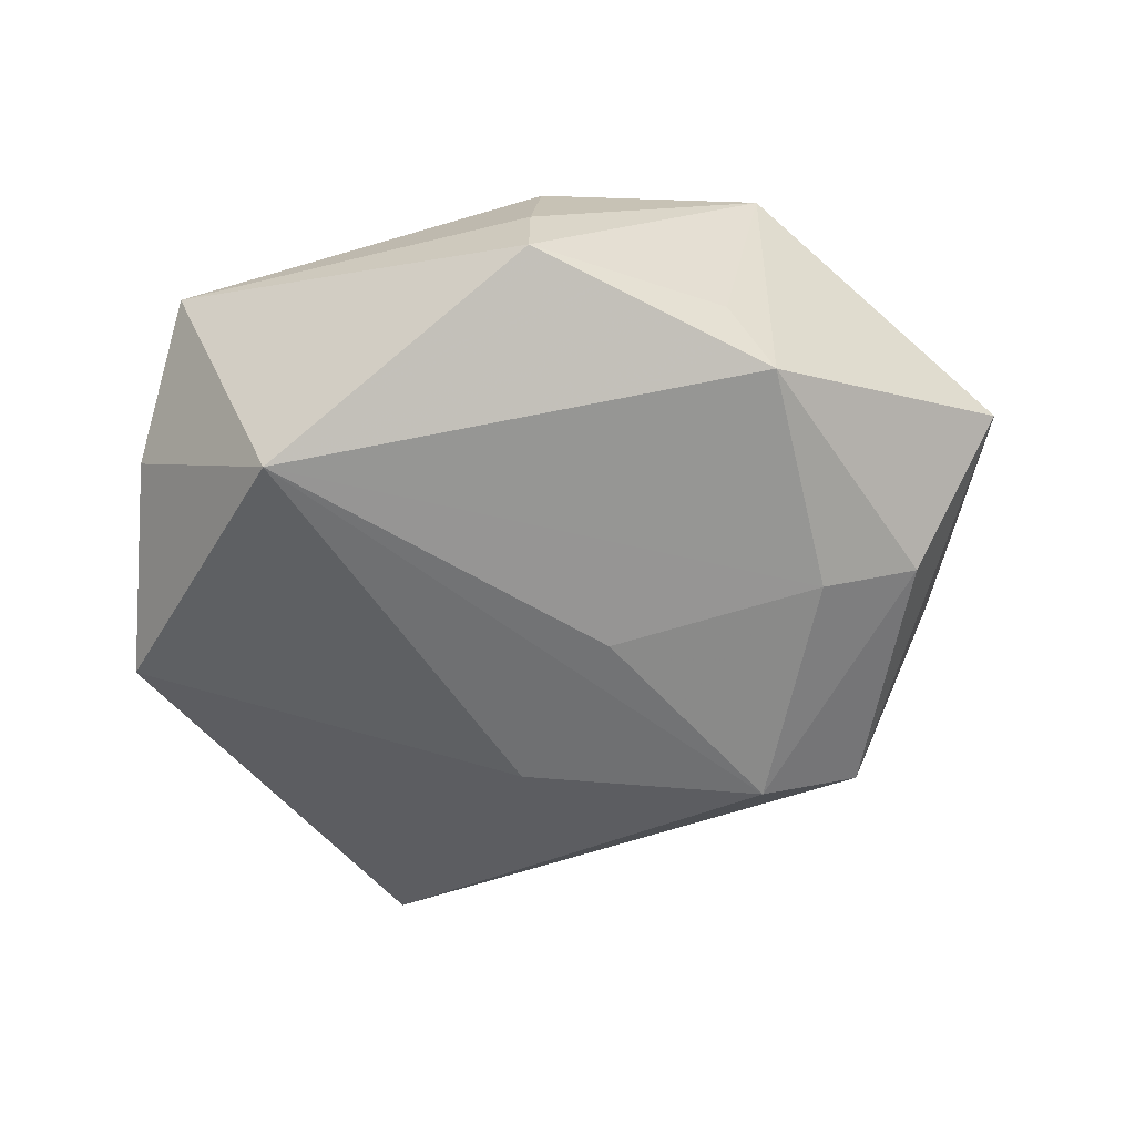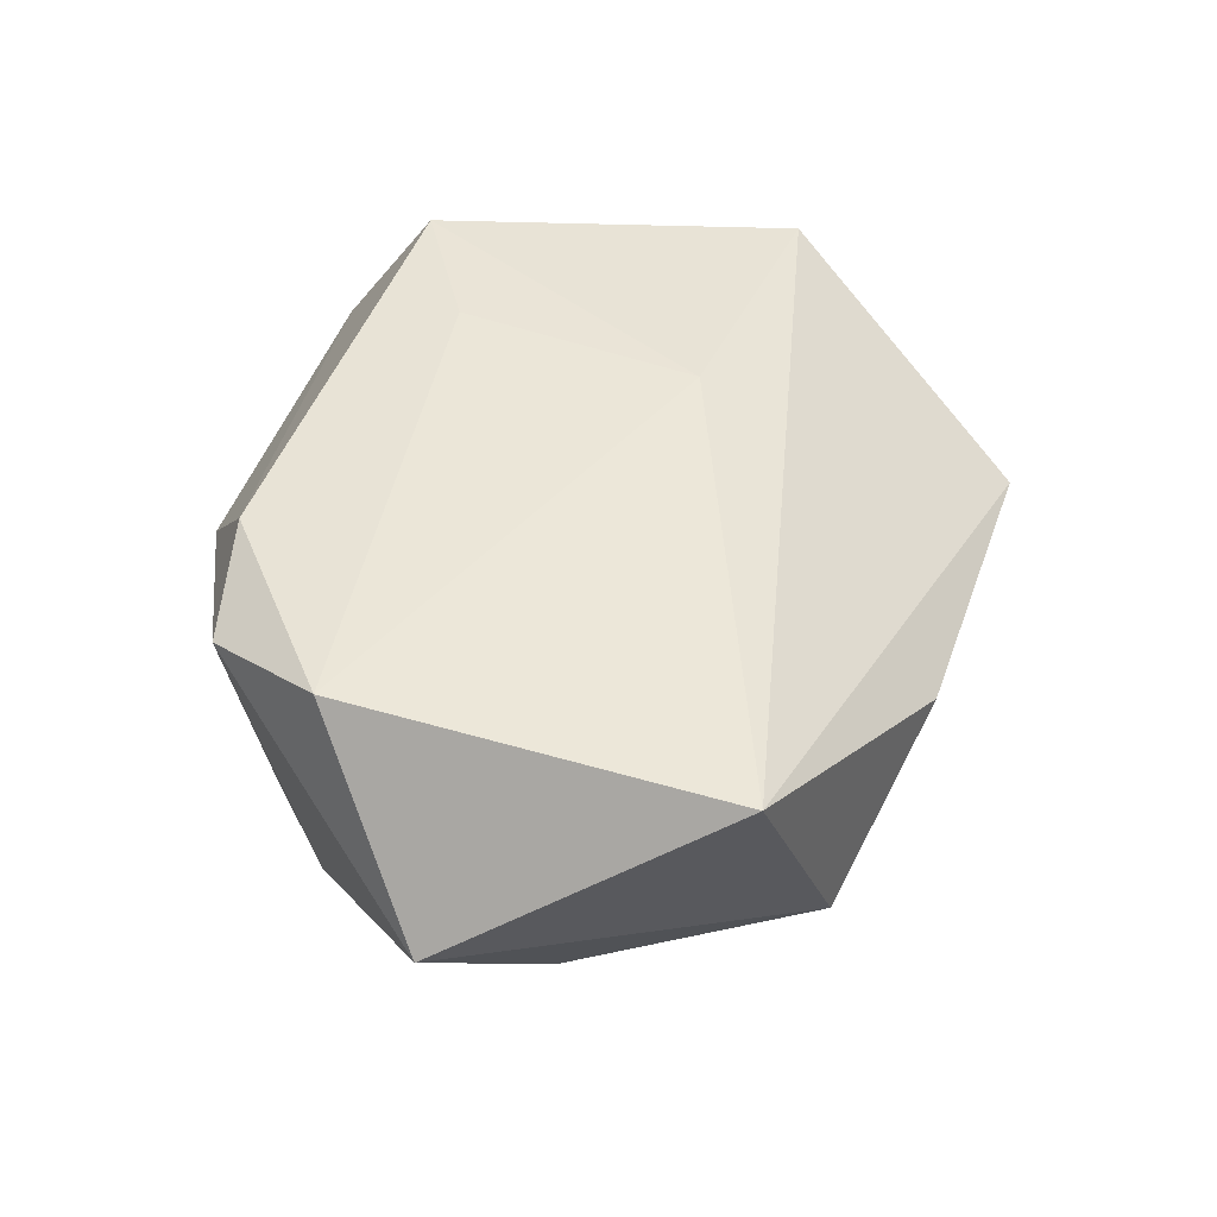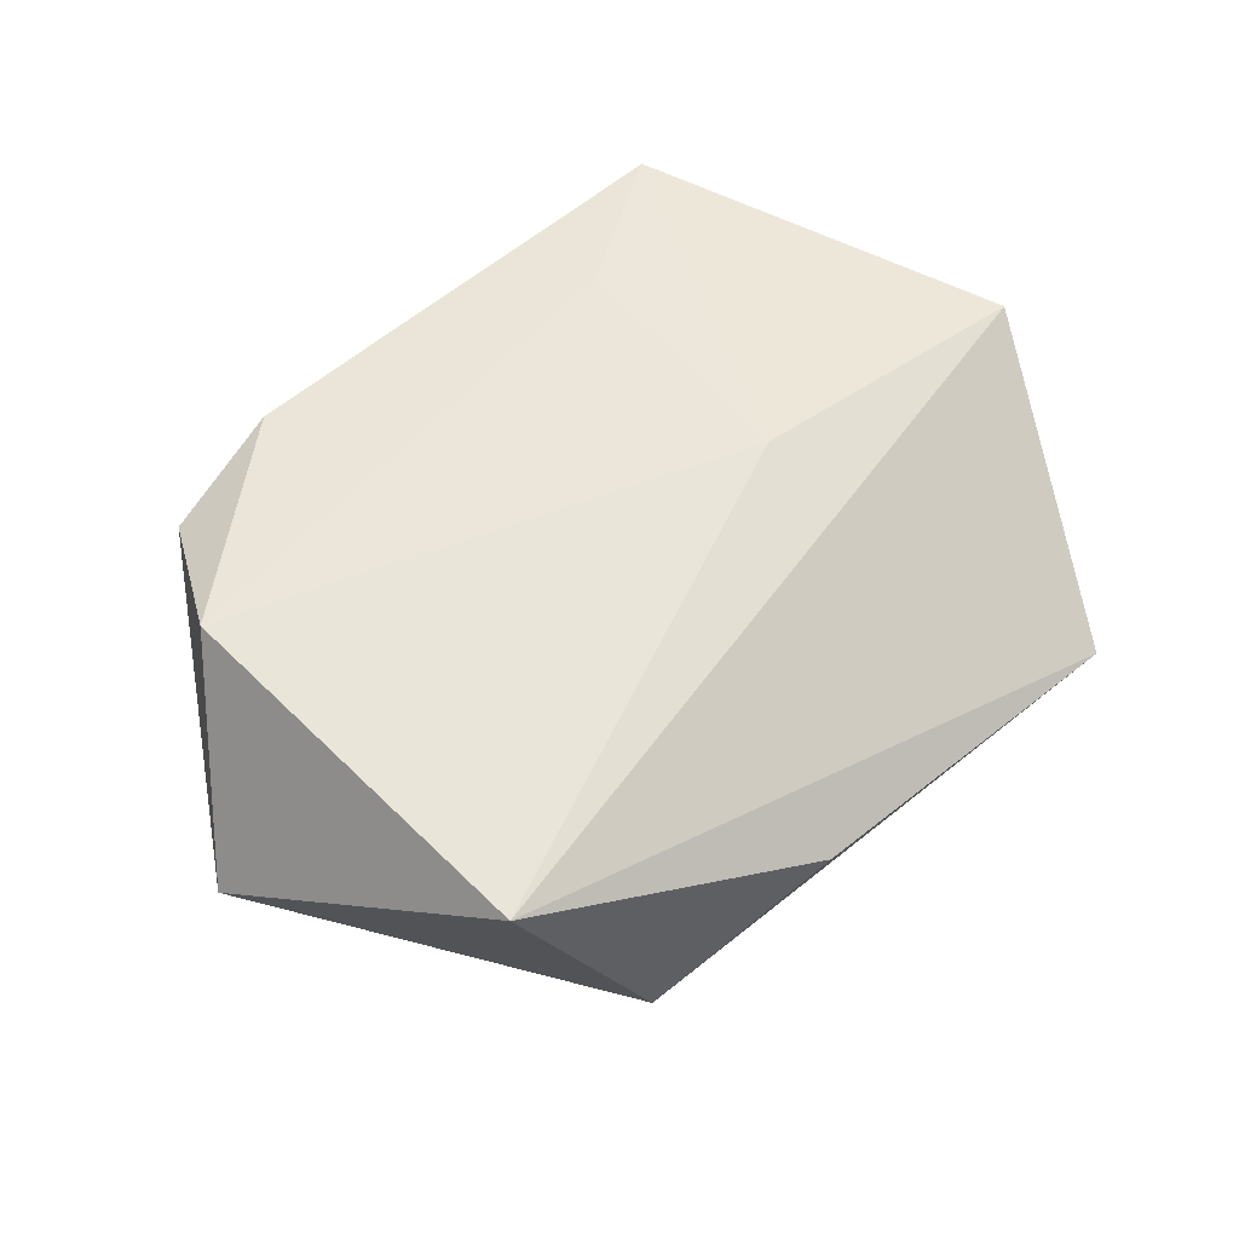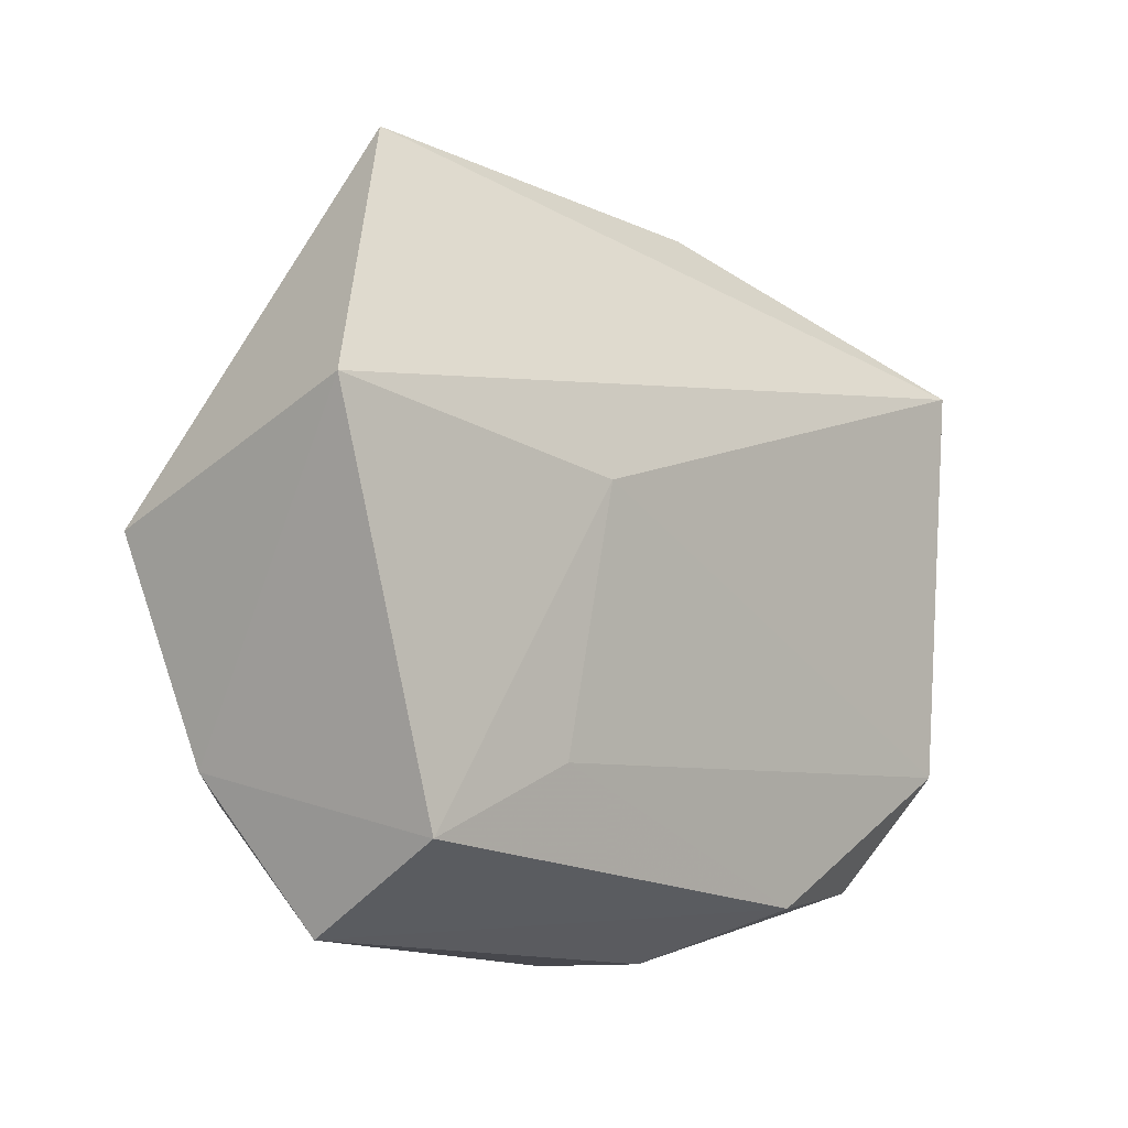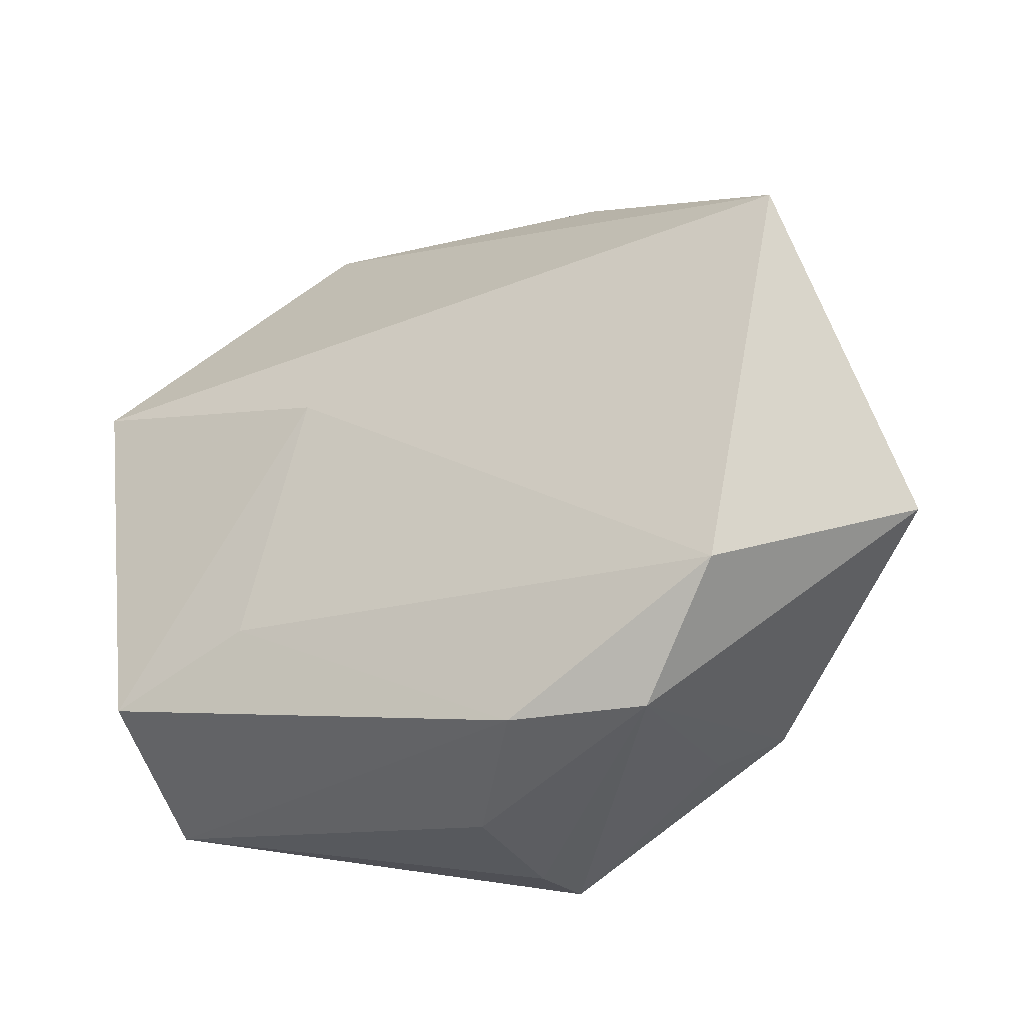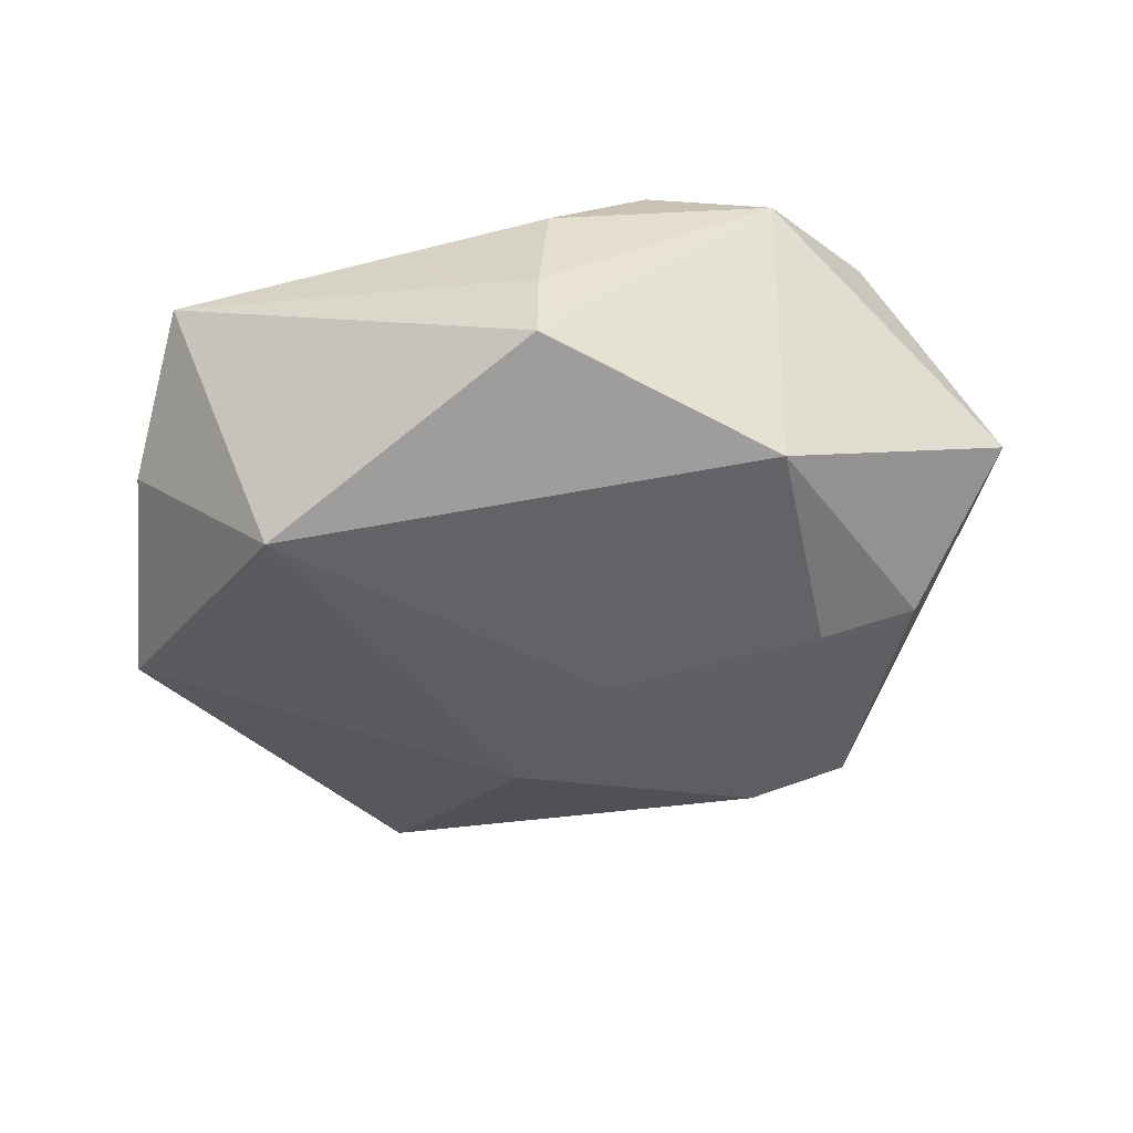
<metadata>
{"format":"obj","ext":"obj","renderer":"f3d","projection":"perspective","resolution":1024,"background":"white","views":[{"elev":-65.3,"azim":6.6,"up":"+Z"},{"elev":43.8,"azim":96.0,"up":"+Z"},{"elev":54.6,"azim":125.4,"up":"+Z"},{"elev":0.2,"azim":-45.1,"up":"+Y"},{"elev":-27.1,"azim":31.8,"up":"+Y"},{"elev":-48.8,"azim":5.2,"up":"+Z"}]}
</metadata>
<code>
v 0.03087 0.001702 -0.01985
v 0.04619 0.02335 0.01631
v -0.005332 0.02263 -0.01832
v 0.004045 -0.03836 0.007497
v 0.03899 -0.01987 0.01977
v -0.03893 -0.03139 0.005517
v -0.045 -0.0156 -0.004537
v 0.02212 0.02758 -0.01934
v 0.04186 0.003378 -0.01451
v -0.02416 0.04883 -0.0019
v 0.02337 -0.02905 -0.01163
v 0.01611 0.04031 0.002172
v 0.01458 -0.03231 0.01934
v -0.02739 -0.02134 -0.02444
v -0.0201 -0.01464 0.02097
v 0.0335 0.03084 -0.01213
v 0.05315 -0.009067 -0.001731
v 0.02884 -0.03239 0.01545
v -0.04566 0.02204 0.017
v 0.003166 -0.04009 -0.006689
v 0.02771 -0.02428 -0.01948
v -0.03744 -0.02062 0.0208
v 0.003054 -0.03957 -0.01521
v 0.006653 0.005186 -0.02206
v -0.01278 0.01278 0.01986
v -0.04899 0.007678 -0.01112
f 19 2 10
f 10 26 19
f 4 6 20
f 10 2 12
f 3 26 10
f 10 8 3
f 14 26 3
f 3 8 14
f 25 19 22
f 2 19 25
f 7 26 14
f 14 6 7
f 7 19 26
f 22 19 7
f 7 6 22
f 14 21 23
f 23 6 14
f 20 6 23
f 14 8 24
f 16 12 2
f 9 8 16
f 16 8 10
f 10 12 16
f 1 24 8
f 1 8 9
f 9 21 1
f 1 21 14
f 14 24 1
f 18 4 20
f 20 23 18
f 17 18 21
f 17 21 9
f 9 16 17
f 17 16 2
f 11 23 21
f 21 18 11
f 11 18 23
f 4 18 13
f 22 6 13
f 6 4 13
f 5 17 2
f 18 17 5
f 5 13 18
f 2 25 5
f 15 25 22
f 15 5 25
f 22 13 15
f 13 5 15

</code>
